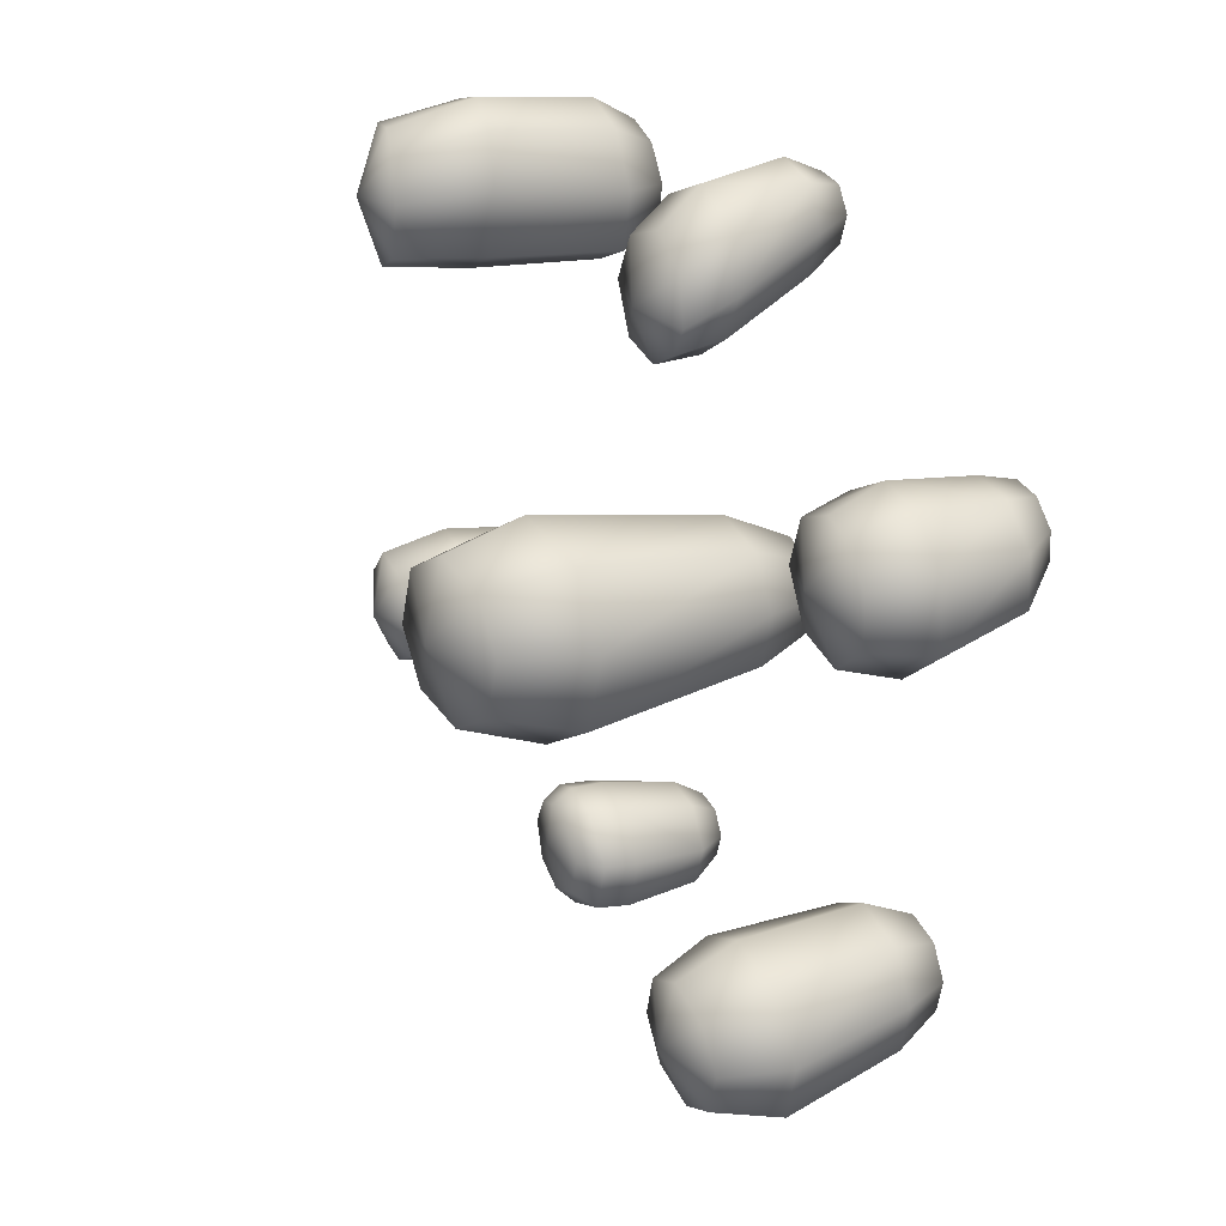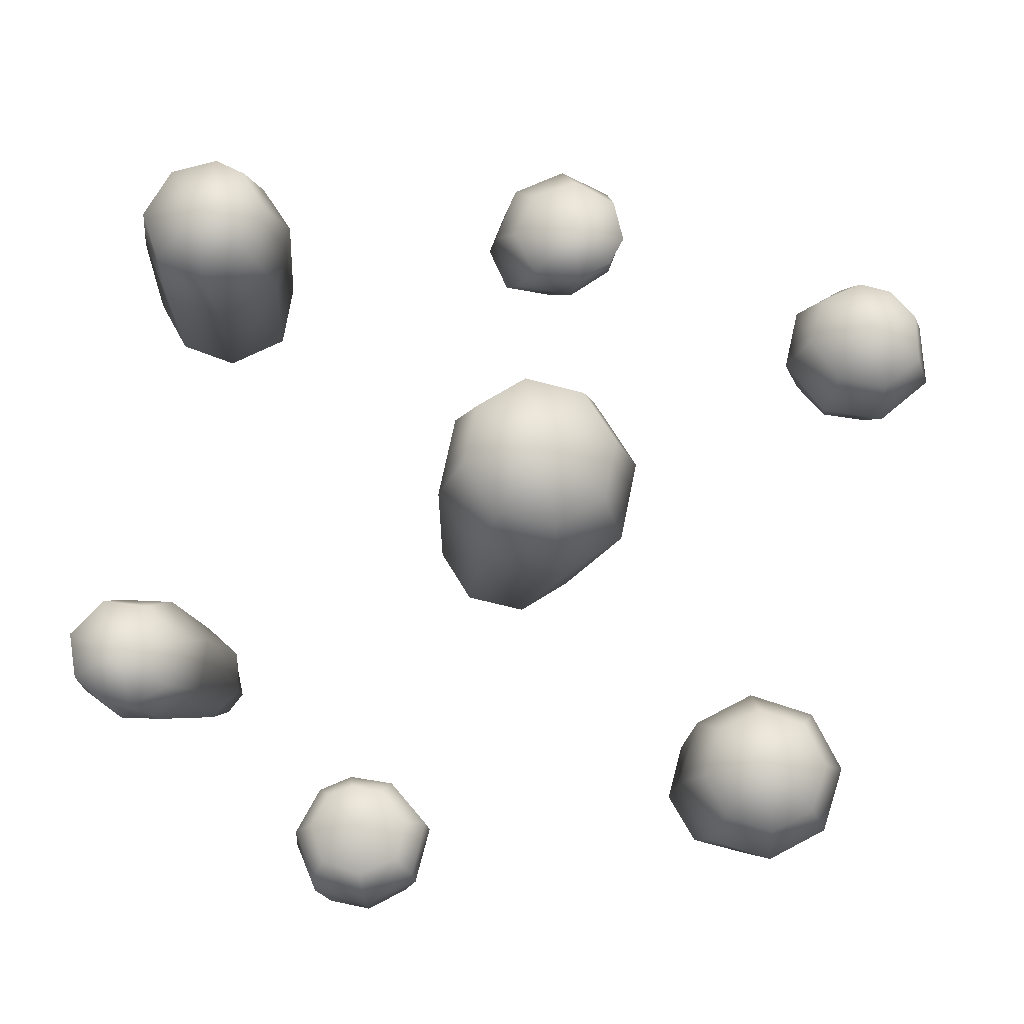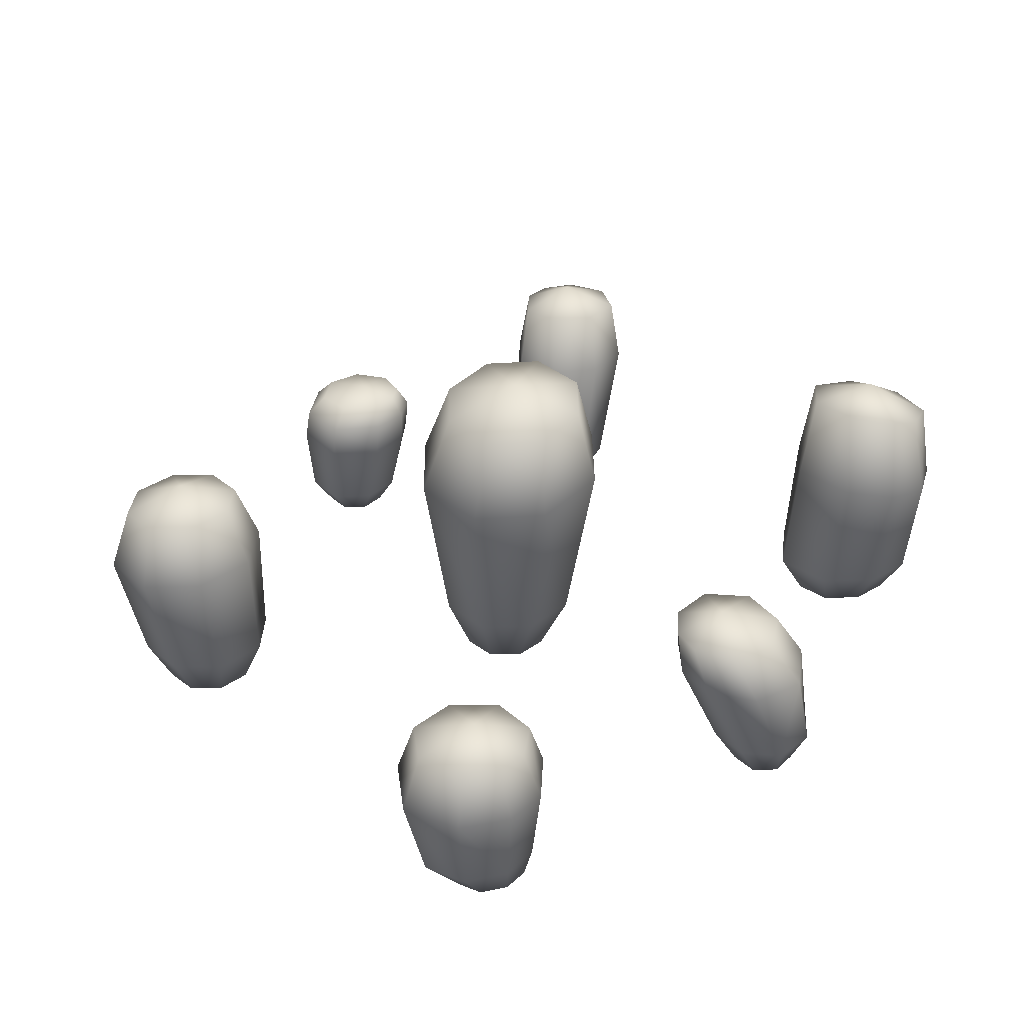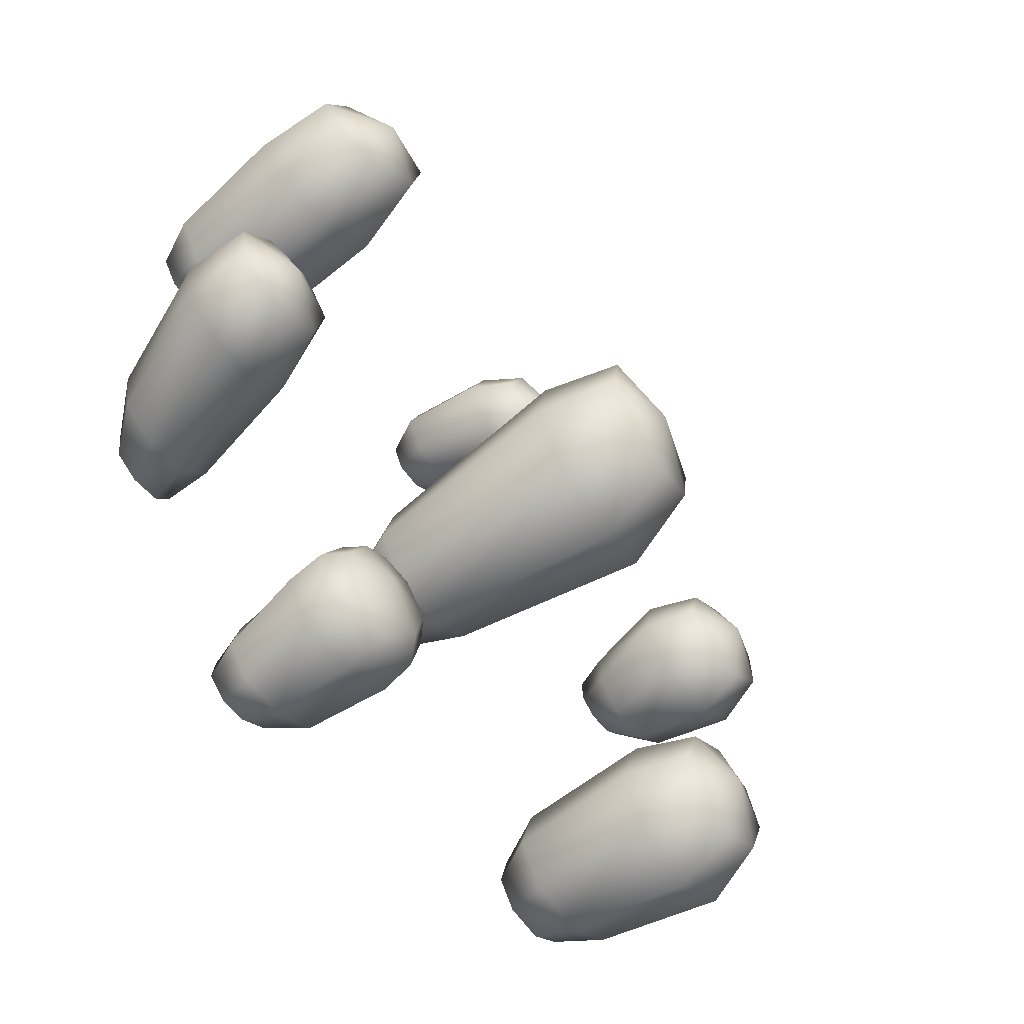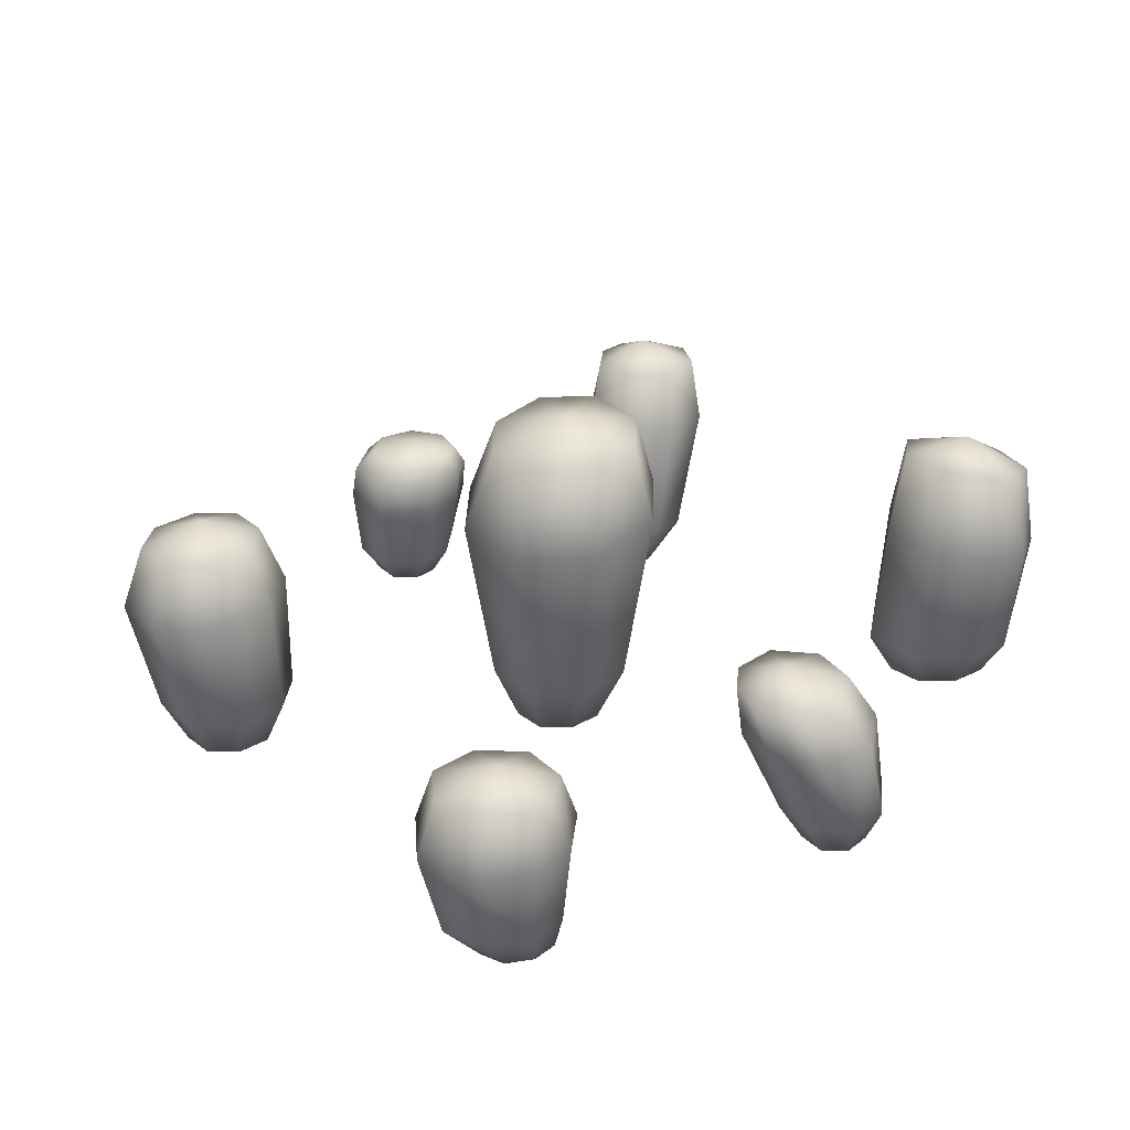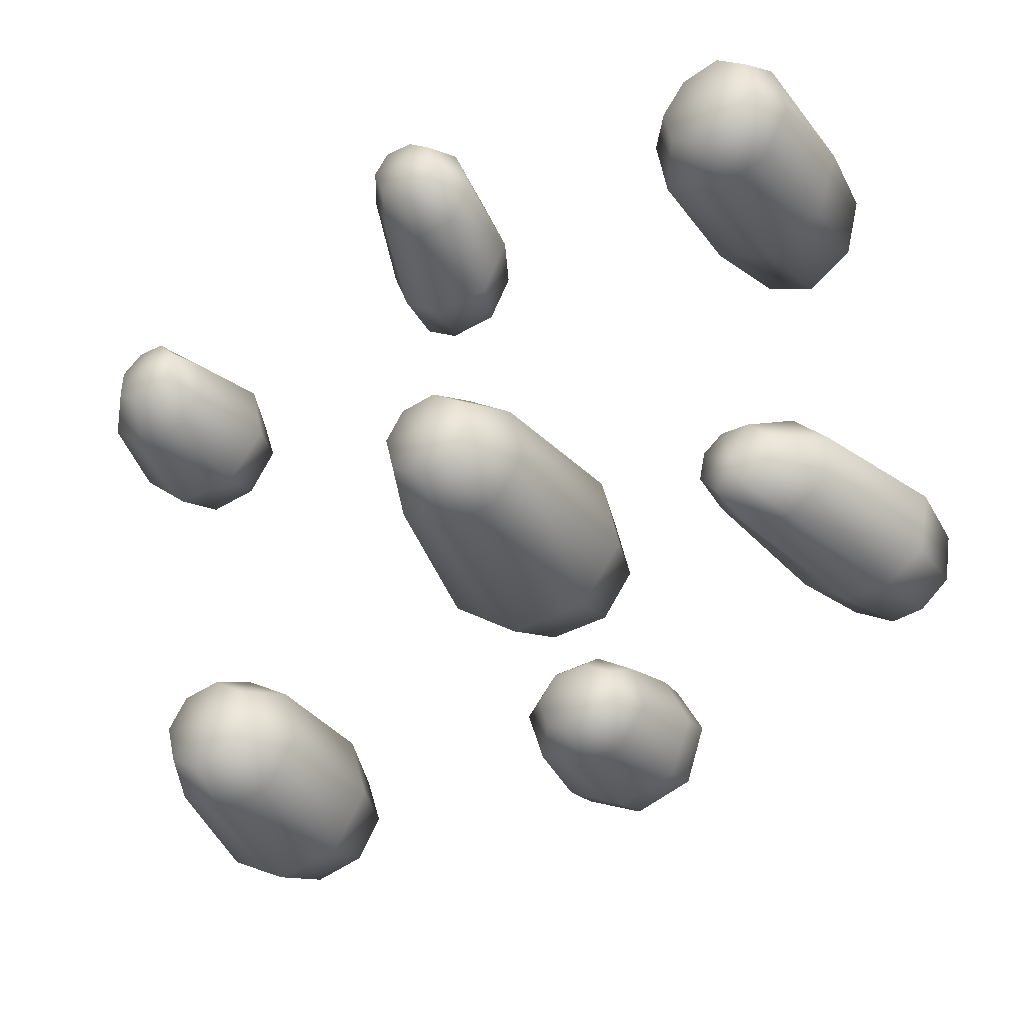
<metadata>
{"format":"obj","ext":"obj","renderer":"f3d","projection":"perspective","resolution":1024,"background":"white","views":[{"elev":26.8,"azim":-114.8,"up":"+Z"},{"elev":-13.8,"azim":-179.6,"up":"+Z"},{"elev":32.2,"azim":-57.6,"up":"+Y"},{"elev":-60.1,"azim":131.1,"up":"+Z"},{"elev":27.8,"azim":-54.6,"up":"+Y"},{"elev":-33.3,"azim":30.2,"up":"+Z"}]}
</metadata>
<code>
o Anemone_B_01_LOD1_Cube.534
v 3.74 -0.1757 28.54
v 3.677 -0.1783 28.12
v 3.244 -0.1844 28.18
v 3.309 -0.1817 28.61
v 3.797 -0.1758 28.31
v 3.187 -0.1843 28.41
v 3.443 -0.182 28.06
v 3.543 -0.1781 28.66
v 2.979 1.369 28.36
v 3.077 1.358 28.06
v 3.417 1.411 28.72
v 3.65 1.385 28.02
v 3.35 1.364 27.92
v 3.786 1.406 28.29
v 3.118 1.391 28.62
v 3.688 1.418 28.59
v 3.805 1.022 28.69
v 3.02 0.9899 28.75
v 3.935 1.003 28.28
v 3.325 0.9453 27.78
v 3.741 0.9722 27.91
v 3.435 1.017 28.88
v 2.954 0.9398 27.97
v 2.825 0.9588 28.39
v 2.752 -0.1491 31.74
v 2.848 -0.1507 31.45
v 2.564 -0.1532 31.31
v 2.427 -0.1526 31.59
v 2.866 -0.1491 31.62
v 2.419 -0.1533 31.41
v 2.735 -0.1521 31.33
v 2.571 -0.1511 31.72
v 2.19 1.03 31.27
v 2.44 1.039 31.06
v 2.378 1.032 31.78
v 2.95 1.035 31.41
v 2.76 1.045 31.13
v 2.854 1.029 31.71
v 2.206 1.033 31.59
v 2.586 1.03 31.83
v 2.672 0.6683 31.92
v 2.113 0.6614 31.63
v 3.001 0.6787 31.73
v 2.834 0.6866 31.01
v 3.092 0.686 31.33
v 2.373 0.6643 31.87
v 2.412 0.6732 30.94
v 2.081 0.6593 31.22
v 2.46 0.09225 31.1
v 2.754 0.098 31.14
v 2.729 0.09764 31.81
v 2.938 0.1014 31.64
v 2.216 0.08773 31.29
v 2.235 0.08939 31.59
v 2.459 0.09327 31.79
v 2.943 0.1011 31.35
v 3.114 0.1271 28.08
v 3.418 0.1302 27.9
v 3.859 0.1527 28.64
v 3.952 0.1483 28.29
v 3.021 0.1316 28.43
v 3.2 0.1406 28.73
v 3.555 0.1496 28.82
v 3.774 0.1392 27.99
v 7.346 -0.1759 32.35
v 7.575 -0.174 31.96
v 7.221 -0.1739 31.69
v 6.938 -0.1768 32.04
v 7.546 -0.1745 32.21
v 6.983 -0.1748 31.79
v 7.453 -0.1737 31.77
v 7.097 -0.1776 32.27
v 6.863 1.642 31.85
v 7.193 1.597 31.68
v 6.92 1.607 32.45
v 7.634 1.482 32.2
v 7.516 1.537 31.85
v 7.445 1.497 32.51
v 6.79 1.645 32.2
v 7.126 1.558 32.57
v 7.142 0.9685 32.68
v 6.653 1.063 32.25
v 7.515 0.926 32.57
v 7.538 0.9805 31.78
v 7.703 0.9261 32.19
v 6.851 1.015 32.56
v 7.136 1.042 31.61
v 6.732 1.078 31.81
v 7.154 0.1505 31.53
v 7.515 0.1393 31.67
v 7.291 0.1322 32.54
v 7.61 0.1272 32.37
v 6.784 0.1548 31.7
v 6.714 0.1489 32.11
v 6.944 0.1391 32.43
v 7.694 0.1288 31.99
v 4.622 -0.1776 32.55
v 4.905 -0.1691 32.72
v 5.115 -0.1581 32.45
v 4.851 -0.1667 32.24
v 4.72 -0.1753 32.7
v 5.037 -0.1593 32.28
v 5.051 -0.1624 32.63
v 4.684 -0.1745 32.36
v 6.254 -0.179 28.02
v 5.999 -0.1628 27.69
v 5.943 -0.1677 27.87
v 6.438 -0.1724 27.76
v 6.155 -0.1627 27.6
v 6.318 -0.1663 27.63
v 6.057 -0.1749 28.01
v 4.898 1.008 31.94
v 5.047 1.005 32.22
v 4.361 1.002 32.01
v 4.605 0.9771 32.63
v 4.908 0.9968 32.52
v 4.33 0.9756 32.47
v 4.58 1.011 31.89
v 4.265 0.9896 32.19
v 6.416 -0.1778 27.93
v 4.265 0.6673 32.32
v 4.631 0.6975 31.88
v 4.362 0.6654 32.66
v 5.037 0.7027 32.67
v 4.694 0.6794 32.83
v 4.364 0.6798 32.06
v 5.186 0.7137 32.3
v 5.013 0.71 31.94
v 5.238 0.117 32.42
v 5.13 0.1014 32.7
v 4.468 0.07438 32.52
v 4.596 0.07167 32.77
v 5.108 0.1209 32.13
v 4.801 0.1082 32.08
v 4.552 0.08878 32.26
v 4.88 0.08321 32.84
v 5.789 0.949 28.03
v 5.849 0.9559 27.78
v 6.15 0.9547 28.27
v 6.34 0.9508 27.77
v 6.089 0.9624 27.68
v 6.422 0.9465 28.01
v 5.952 0.9552 28.23
v 6.308 0.9508 28.21
v 6.41 0.5728 28.22
v 5.876 0.5776 28.3
v 6.555 0.5817 27.92
v 6.066 0.6124 27.5
v 6.419 0.5979 27.6
v 6.178 0.5729 28.34
v 5.73 0.6026 27.66
v 5.636 0.5839 28.02
v 5.826 0.07893 27.65
v 6.082 0.0823 27.51
v 6.451 0.05491 28.05
v 6.515 0.0645 27.79
v 5.74 0.06739 27.93
v 5.931 0.05688 28.16
v 6.223 0.0522 28.19
v 6.352 0.07568 27.57
v 5.359 -0.1757 30.26
v 5.295 -0.1783 29.83
v 4.863 -0.1844 29.9
v 4.927 -0.1817 30.33
v 5.416 -0.1758 30.03
v 4.806 -0.1843 30.13
v 5.062 -0.182 29.78
v 5.161 -0.1781 30.38
v 4.374 2.04 30.4
v 4.454 2.071 30.01
v 4.967 2.122 30.8
v 5.16 2.197 29.89
v 4.774 2.135 29.81
v 5.366 2.217 30.21
v 4.583 2.06 30.72
v 5.285 2.185 30.6
v 5.441 1.665 30.65
v 4.498 1.516 30.81
v 5.55 1.698 30.13
v 4.753 1.592 29.59
v 5.272 1.668 29.7
v 5.015 1.592 30.93
v 4.327 1.518 29.87
v 4.219 1.486 30.39
v 4.681 0.2418 29.83
v 4.997 0.2596 29.63
v 5.483 0.2815 30.41
v 5.571 0.2881 30.03
v 4.593 0.2353 30.2
v 4.79 0.2441 30.52
v 5.167 0.2637 30.61
v 5.375 0.2792 29.72
v 7.149 -0.1491 28.95
v 7.084 -0.1507 29.25
v 7.38 -0.1532 29.36
v 7.488 -0.1526 29.07
v 7.048 -0.1491 29.08
v 7.514 -0.1533 29.24
v 7.208 -0.1521 29.35
v 7.331 -0.1511 28.95
v 8.019 1.441 29.23
v 7.805 1.449 29.45
v 7.795 1.443 28.78
v 7.293 1.445 29.18
v 7.498 1.455 29.42
v 7.355 1.439 28.88
v 7.974 1.445 28.94
v 7.595 1.44 28.74
v 7.465 1.011 28.73
v 7.98 1.005 28.92
v 7.195 1.02 28.92
v 7.407 1.027 29.54
v 7.152 1.026 29.27
v 7.731 1.008 28.74
v 7.781 1.015 29.55
v 8.045 1.003 29.28
v 7.546 0.1606 29.52
v 7.263 0.1659 29.51
v 7.216 0.1662 28.87
v 7.035 0.1695 29.06
v 7.761 0.1566 29.32
v 7.713 0.1582 29.03
v 7.477 0.162 28.86
v 7.062 0.169 29.33
v 3.391 1.522 28.32
v 2.54 1.173 31.48
v 2.66 -0.1802 31.53
v 3.487 -0.2102 28.36
v 7.195 1.742 32.15
v 7.279 -0.2058 32.01
v 4.617 1.121 32.22
v 5.744 0.8222 27.69
v 5.658 0.8079 28.04
v 4.871 -0.1987 32.49
v 6.166 0.8076 28.35
v 6.42 0.8161 27.65
v 6.074 0.8324 27.54
v 6.537 0.8053 27.98
v 5.889 0.8103 28.31
v 6.381 0.8046 28.27
v 6.114 1.01 28.01
v 6.209 -0.1994 27.81
v 4.879 2.264 30.31
v 5.106 -0.2102 30.08
v 7.672 1.584 29.07
v 7.262 -0.1802 29.15
f 18 62 63 22
f 4 62 61 6
f 58 64 2 7
f 61 24 23 57
f 91 95 72 65
f 48 33 34 47
f 51 55 32 25
f 58 20 21 64
f 89 93 88 87
f 62 18 24 61
f 17 19 14 16
f 19 21 12 14
f 23 10 13 20
f 20 13 12 21
f 22 11 15 18
f 18 15 9 24
f 17 16 11 22
f 9 225 10
f 9 15 225
f 11 225 15
f 11 16 225
f 14 225 16
f 12 225 14
f 12 13 225
f 10 225 13
f 88 93 94 82
f 28 54 53 30
f 42 54 55 46
f 50 56 26 31
f 53 48 47 49
f 8 63 62 4
f 88 73 74 87
f 32 55 54 28
f 50 44 45 56
f 29 52 51 25
f 54 42 48 53
f 41 43 38 40
f 43 45 36 38
f 47 34 37 44
f 44 37 36 45
f 46 35 39 42
f 42 39 33 48
f 41 40 35 46
f 33 226 34
f 33 39 226
f 35 226 39
f 35 40 226
f 38 226 40
f 36 226 38
f 36 37 226
f 34 226 37
f 25 32 227
f 28 227 32
f 28 30 227
f 27 227 30
f 27 31 227
f 26 227 31
f 26 29 227
f 25 227 29
f 52 43 41 51
f 52 56 45 43
f 44 50 49 47
f 27 49 50 31
f 26 56 52 29
f 30 53 49 27
f 41 46 55 51
f 5 60 59 1
f 1 8 228
f 4 228 8
f 4 6 228
f 3 228 6
f 3 7 228
f 2 228 7
f 2 5 228
f 1 228 5
f 60 19 17 59
f 60 64 21 19
f 20 58 57 23
f 3 57 58 7
f 2 64 60 5
f 6 61 57 3
f 59 17 22 63
f 92 96 85 83
f 90 84 85 96
f 84 90 89 87
f 146 239 233 152
f 91 92 83 81
f 86 95 91 81
f 69 92 91 65
f 72 95 94 68
f 81 83 78 80
f 83 85 76 78
f 87 74 77 84
f 84 77 76 85
f 86 75 79 82
f 128 112 113 127
f 82 79 73 88
f 81 80 75 86
f 73 229 74
f 73 79 229
f 75 229 79
f 75 80 229
f 78 229 80
f 76 229 78
f 76 77 229
f 74 229 77
f 65 72 230
f 68 230 72
f 68 70 230
f 67 230 70
f 67 71 230
f 66 230 71
f 66 69 230
f 65 230 69
f 90 96 66 71
f 94 95 86 82
f 67 89 90 71
f 66 96 92 69
f 70 93 89 67
f 68 94 93 70
f 111 158 157 107
f 106 153 154 109
f 100 134 133 102
f 122 134 135 126
f 130 136 98 103
f 133 128 127 129
f 148 237 236 149
f 184 169 170 183
f 104 135 134 100
f 130 124 125 136
f 154 160 110 109
f 134 122 128 133
f 121 123 117 119
f 123 125 115 117
f 127 113 116 124
f 124 116 115 125
f 126 114 118 122
f 122 118 112 128
f 121 119 114 126
f 112 231 113
f 112 118 231
f 114 231 118
f 114 119 231
f 117 231 119
f 115 231 117
f 115 116 231
f 113 231 116
f 105 159 158 111
f 156 147 145 155
f 154 148 149 160
f 232 233 137 138
f 146 152 157 158
f 151 152 233 232
f 148 151 232 237
f 187 191 168 161
f 159 150 146 158
f 101 132 131 97
f 233 239 143 137
f 145 240 235 150
f 97 104 234
f 100 234 104
f 100 102 234
f 99 234 102
f 99 103 234
f 98 234 103
f 98 101 234
f 97 234 101
f 132 123 121 131
f 132 136 125 123
f 124 130 129 127
f 99 129 130 103
f 98 136 132 101
f 102 133 129 99
f 121 126 135 131
f 108 156 155 120
f 238 236 140 142
f 235 240 144 139
f 157 152 151 153
f 146 150 235 239
f 237 232 138 141
f 236 237 141 140
f 240 238 142 144
f 147 149 236 238
f 239 235 139 143
f 145 147 238 240
f 137 241 138
f 137 143 241
f 139 241 143
f 139 144 241
f 142 241 144
f 140 241 142
f 140 141 241
f 138 241 141
f 105 242 120
f 105 111 242
f 107 242 111
f 106 242 107
f 106 109 242
f 109 110 242
f 108 242 110
f 108 120 242
f 110 160 156 108
f 156 160 149 147
f 148 154 153 151
f 155 159 105 120
f 131 135 104 97
f 107 157 153 106
f 145 150 159 155
f 164 190 189 166
f 178 190 191 182
f 186 192 162 167
f 189 184 183 185
f 219 223 200 193
f 216 201 202 215
f 168 191 190 164
f 186 180 181 192
f 165 188 187 161
f 190 178 184 189
f 177 179 174 176
f 179 181 172 174
f 183 170 173 180
f 180 173 172 181
f 182 171 175 178
f 178 175 169 184
f 177 176 171 182
f 169 243 170
f 169 175 243
f 171 243 175
f 171 176 243
f 174 243 176
f 172 243 174
f 172 173 243
f 170 243 173
f 161 168 244
f 164 244 168
f 164 166 244
f 163 244 166
f 163 167 244
f 162 244 167
f 162 165 244
f 161 244 165
f 188 179 177 187
f 188 192 181 179
f 180 186 185 183
f 163 185 186 167
f 162 192 188 165
f 166 189 185 163
f 177 182 191 187
f 196 222 221 198
f 210 222 223 214
f 218 224 194 199
f 221 216 215 217
f 200 223 222 196
f 218 212 213 224
f 197 220 219 193
f 222 210 216 221
f 209 211 206 208
f 211 213 204 206
f 215 202 205 212
f 212 205 204 213
f 214 203 207 210
f 210 207 201 216
f 209 208 203 214
f 201 245 202
f 201 207 245
f 203 245 207
f 203 208 245
f 206 245 208
f 204 245 206
f 204 205 245
f 202 245 205
f 193 200 246
f 196 246 200
f 196 198 246
f 195 246 198
f 195 199 246
f 194 246 199
f 194 197 246
f 193 246 197
f 220 211 209 219
f 220 224 213 211
f 212 218 217 215
f 195 217 218 199
f 194 224 220 197
f 198 221 217 195
f 209 214 223 219
f 59 63 8 1
f 24 9 10 23

</code>
